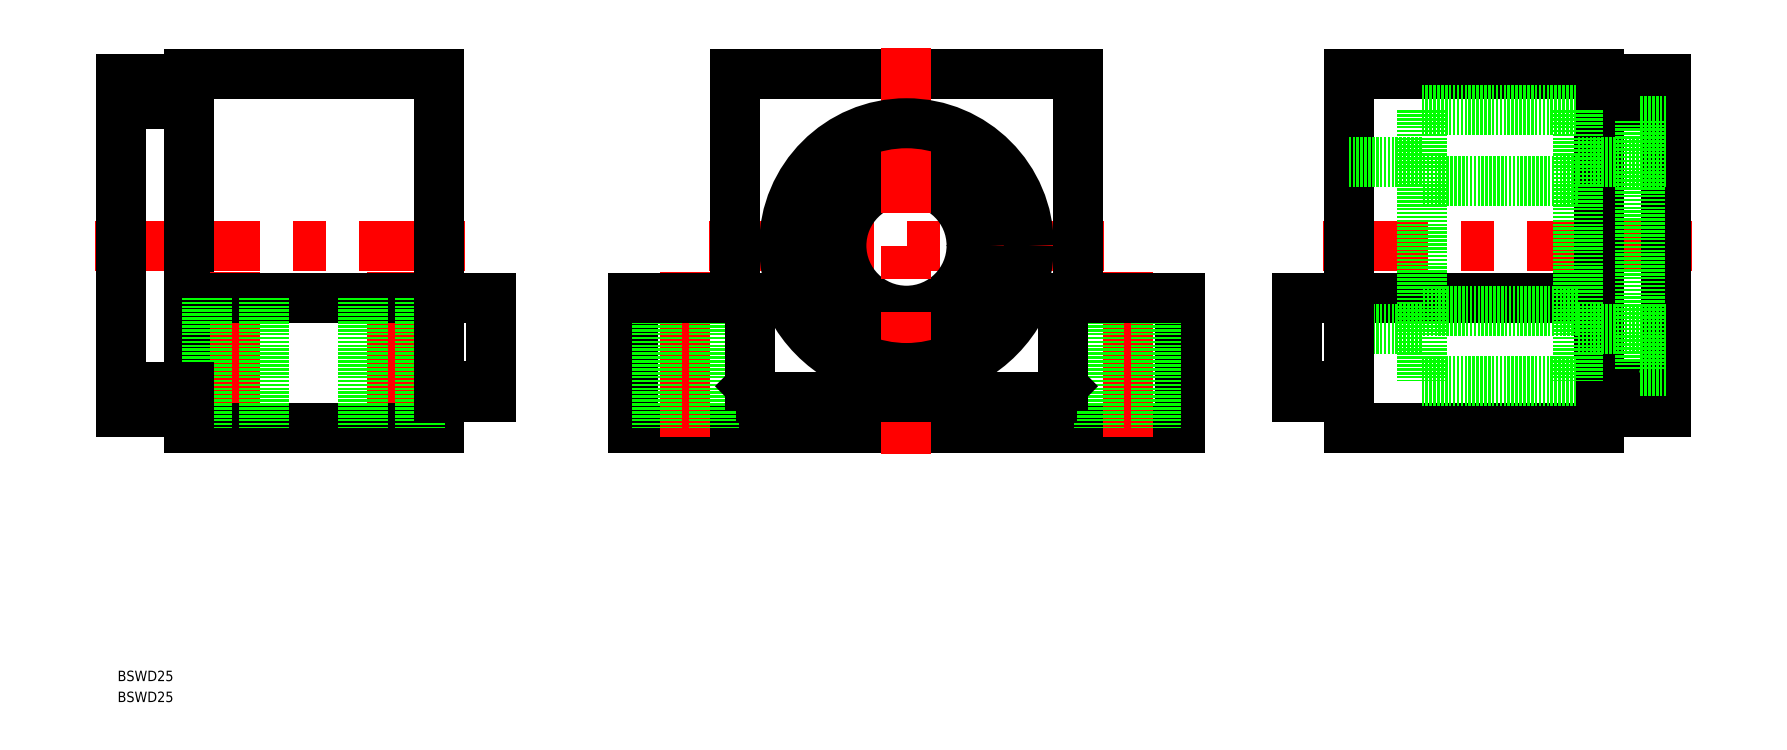
<metadata>
{"format":"dxf","ext":"dxf","renderer":"ezdxf+matplotlib","layout":"modelspace","background":"white","min_lineweight":24,"dpi":150}
</metadata>
<code>
0
SECTION
2
ENTITIES
0
TEXT
8
0
10
-1.206
20
47.75
30
0
40
2
1
BSWD25
0
TEXT
8
0
10
-1.206
20
51.77
30
0
40
2
1
BSWD25
0
LINE
8
0
10
117.3
20
168.4
30
0
11
183.3
21
168.4
31
0
0
LINE
8
CENTER
10
112.3
20
135.4
30
0
11
188.3
21
135.4
31
0
0
LINE
8
0
10
97.78
20
100.4
30
0
11
202.8
21
100.4
31
0
0
LINE
8
0
10
117.3
20
168.4
30
0
11
117.3
21
125.4
31
0
0
LINE
8
CENTER
10
107.8
20
130.4
30
0
11
107.8
21
95.39
31
0
0
LINE
8
0
10
113.3
20
125.4
30
0
11
113.3
21
100.4
31
0
0
LINE
8
0
10
97.78
20
125.4
30
0
11
97.78
21
100.4
31
0
0
LINE
8
0
10
102.3
20
125.4
30
0
11
102.3
21
100.4
31
0
0
LINE
8
0
10
97.78
20
125.4
30
0
11
117.3
21
125.4
31
0
0
LINE
8
CENTER
10
301.2
20
135.4
30
0
11
230.2
21
135.4
31
0
0
LINE
8
0
10
183.3
20
168.4
30
0
11
183.3
21
125.4
31
0
0
CIRCLE
8
0
10
150.3
20
135.4
30
0
40
12.5
0
CIRCLE
8
0
10
150.3
20
135.4
30
0
40
16
0
LINE
8
CENTER
10
150.3
20
173.4
30
0
11
150.3
21
95.39
31
0
0
LINE
8
0
10
202.8
20
125.4
30
0
11
202.8
21
100.4
31
0
0
LINE
8
CENTER
10
192.8
20
130.4
30
0
11
192.8
21
95.39
31
0
0
LINE
8
0
10
187.3
20
125.4
30
0
11
187.3
21
100.4
31
0
0
LINE
8
0
10
198.3
20
125.4
30
0
11
198.3
21
100.4
31
0
0
LINE
8
0
10
183.3
20
125.4
30
0
11
202.8
21
125.4
31
0
0
LINE
8
0
10
283.2
20
168.4
30
0
11
283.2
21
100.4
31
0
0
LINE
8
0
10
296.2
20
167.4
30
0
11
296.2
21
103.4
31
0
0
LINE
8
0
10
235.2
20
168.4
30
0
11
235.2
21
100.4
31
0
0
LINE
8
0
10
283.2
20
125.4
30
0
11
235.2
21
125.4
31
0
0
LINE
8
0
10
235.2
20
100.4
30
0
11
283.2
21
100.4
31
0
0
LINE
8
0
10
283.2
20
108.2
30
0
11
296.2
21
108.2
31
0
0
LINE
8
0
10
296.2
20
103.4
30
0
11
283.2
21
103.4
31
0
0
LINE
8
0
10
235.2
20
168.4
30
0
11
283.2
21
168.4
31
0
0
LINE
8
0
10
283.2
20
162.6
30
0
11
296.2
21
162.6
31
0
0
LINE
8
0
10
296.2
20
167.4
30
0
11
283.2
21
167.4
31
0
0
LINE
8
CENTER
10
-5.559
20
135.4
30
0
11
65.44
21
135.4
31
0
0
LINE
8
0
10
12.44
20
168.4
30
0
11
12.44
21
100.4
31
0
0
LINE
8
0
10
-0.5585
20
167.4
30
0
11
-0.5585
21
103.4
31
0
0
LINE
8
CENTER
10
51.44
20
130.4
30
0
11
51.44
21
95.39
31
0
0
LINE
8
CENTER
10
21.44
20
130.4
30
0
11
21.44
21
95.39
31
0
0
LINE
8
0
10
60.44
20
168.4
30
0
11
60.44
21
100.4
31
0
0
LINE
8
0
10
12.44
20
125.4
30
0
11
60.44
21
125.4
31
0
0
LINE
8
0
10
60.44
20
100.4
30
0
11
12.44
21
100.4
31
0
0
LINE
8
0
10
15.94
20
125.4
30
0
11
15.94
21
100.4
31
0
0
LINE
8
0
10
-0.5585
20
103.4
30
0
11
12.44
21
103.4
31
0
0
LINE
8
0
10
12.44
20
108.2
30
0
11
-0.5585
21
108.2
31
0
0
LINE
8
0
10
26.94
20
125.4
30
0
11
26.94
21
100.4
31
0
0
LINE
8
0
10
56.94
20
125.4
30
0
11
56.94
21
100.4
31
0
0
LINE
8
0
10
45.94
20
125.4
30
0
11
45.94
21
100.4
31
0
0
LINE
8
0
10
60.44
20
168.4
30
0
11
12.44
21
168.4
31
0
0
LINE
8
0
10
12.44
20
162.6
30
0
11
-0.5585
21
162.6
31
0
0
LINE
8
0
10
-0.5585
20
167.4
30
0
11
12.44
21
167.4
31
0
0
LINE
8
0
10
249.2
20
161.4
30
0
11
249.2
21
109.4
31
0
0
LINE
8
0
10
249.2
20
161.4
30
0
11
279.2
21
161.4
31
0
0
LINE
8
0
10
279.2
20
147.9
30
0
11
249.2
21
147.9
31
0
0
LINE
8
0
10
235.2
20
151.4
30
0
11
249.2
21
151.4
31
0
0
LINE
8
0
10
249.2
20
109.4
30
0
11
279.2
21
109.4
31
0
0
LINE
8
0
10
279.2
20
122.9
30
0
11
249.2
21
122.9
31
0
0
LINE
8
0
10
235.2
20
119.4
30
0
11
249.2
21
119.4
31
0
0
LINE
8
0
10
279.2
20
161.4
30
0
11
279.2
21
109.4
31
0
0
LINE
8
0
10
279.2
20
119.4
30
0
11
296.2
21
119.4
31
0
0
LINE
8
0
10
279.2
20
151.4
30
0
11
296.2
21
151.4
31
0
0
LINE
8
0
10
296.2
20
159.4
30
0
11
291.2
21
159.4
31
0
0
LINE
8
0
10
296.2
20
111.4
30
0
11
291.2
21
111.4
31
0
0
LINE
8
0
10
291.2
20
159.4
30
0
11
291.2
21
111.4
31
0
0
ARC
8
0
10
150.3
20
135.4
30
0
40
25
50
203.6
51
336.4
0
LINE
8
0
10
122.3
20
106.4
30
0
11
178.3
21
106.4
31
0
0
LINE
8
0
10
70.44
20
125.4
30
0
11
60.44
21
125.4
31
0
0
LINE
8
0
10
70.44
20
106.4
30
0
11
60.44
21
106.4
31
0
0
LINE
8
0
10
70.44
20
108.4
30
0
11
60.44
21
108.4
31
0
0
LINE
8
0
10
60.44
20
106.4
30
0
11
60.44
21
125.4
31
0
0
LINE
8
0
10
120.3
20
108.4
30
0
11
122.3
21
106.4
31
0
0
LINE
8
0
10
70.44
20
106.4
30
0
11
70.44
21
125.4
31
0
0
LINE
8
0
10
120.3
20
125.4
30
0
11
127.4
21
125.4
31
0
0
LINE
8
0
10
120.3
20
125.4
30
0
11
120.3
21
108.4
31
0
0
LINE
8
0
10
180.3
20
108.4
30
0
11
178.3
21
106.4
31
0
0
LINE
8
0
10
173.2
20
125.4
30
0
11
180.3
21
125.4
31
0
0
LINE
8
0
10
180.3
20
125.4
30
0
11
180.3
21
108.4
31
0
0
LINE
8
0
10
235.2
20
106.4
30
0
11
235.2
21
125.4
31
0
0
LINE
8
0
10
225.2
20
106.4
30
0
11
225.2
21
125.4
31
0
0
LINE
8
0
10
235.2
20
108.4
30
0
11
225.2
21
108.4
31
0
0
LINE
8
0
10
235.2
20
106.4
30
0
11
225.2
21
106.4
31
0
0
LINE
8
0
10
235.2
20
125.4
30
0
11
225.2
21
125.4
31
0
0
CIRCLE
8
0
10
150.3
20
135.4
30
0
40
23.5
0
ENDSEC
0
EOF

</code>
